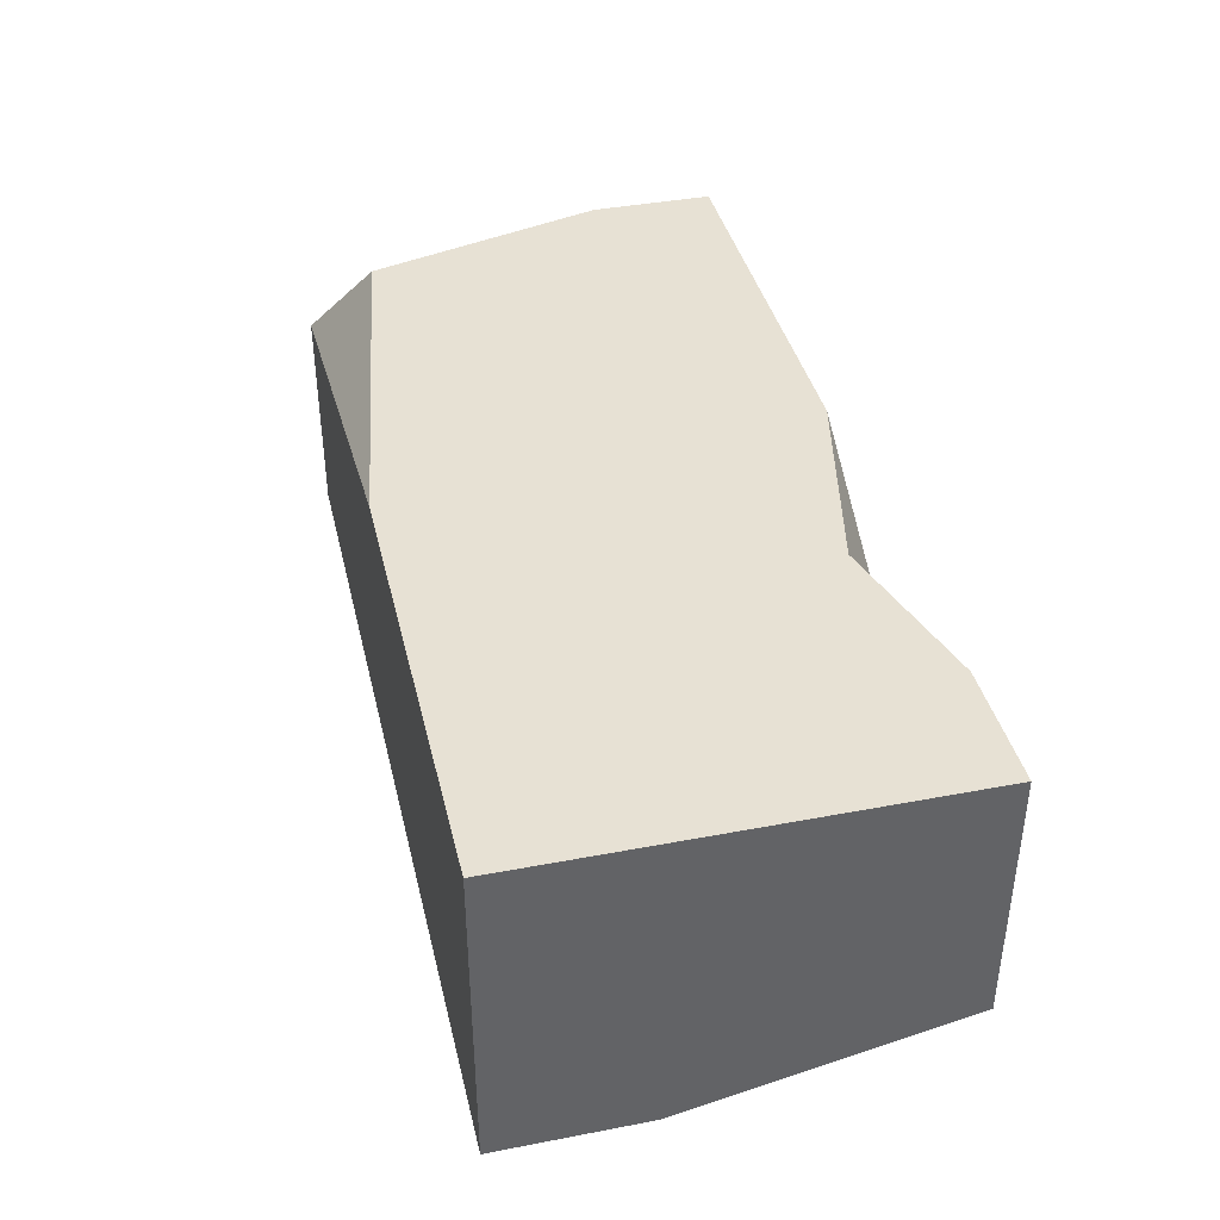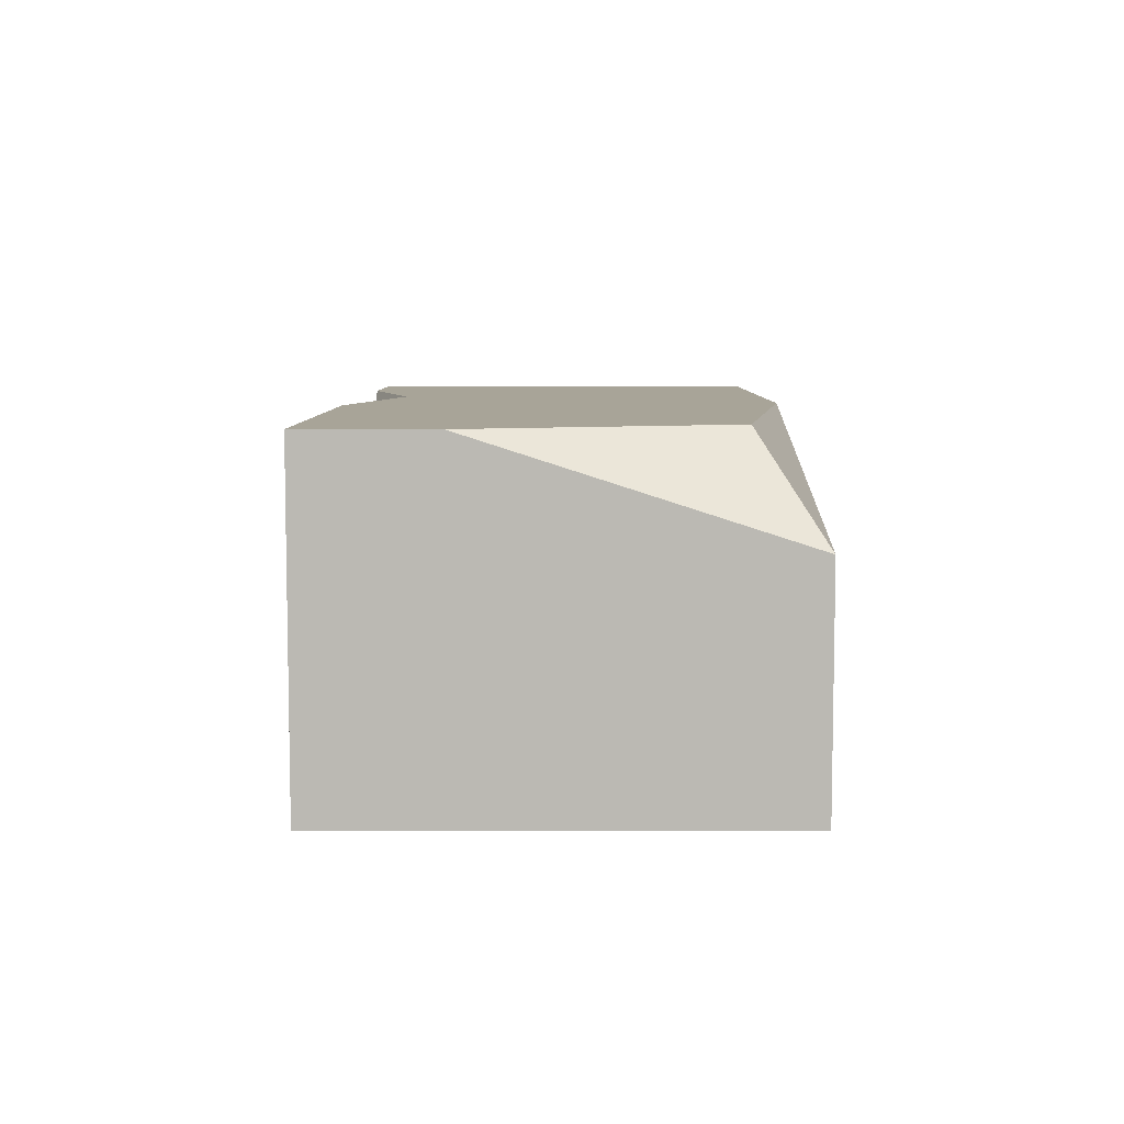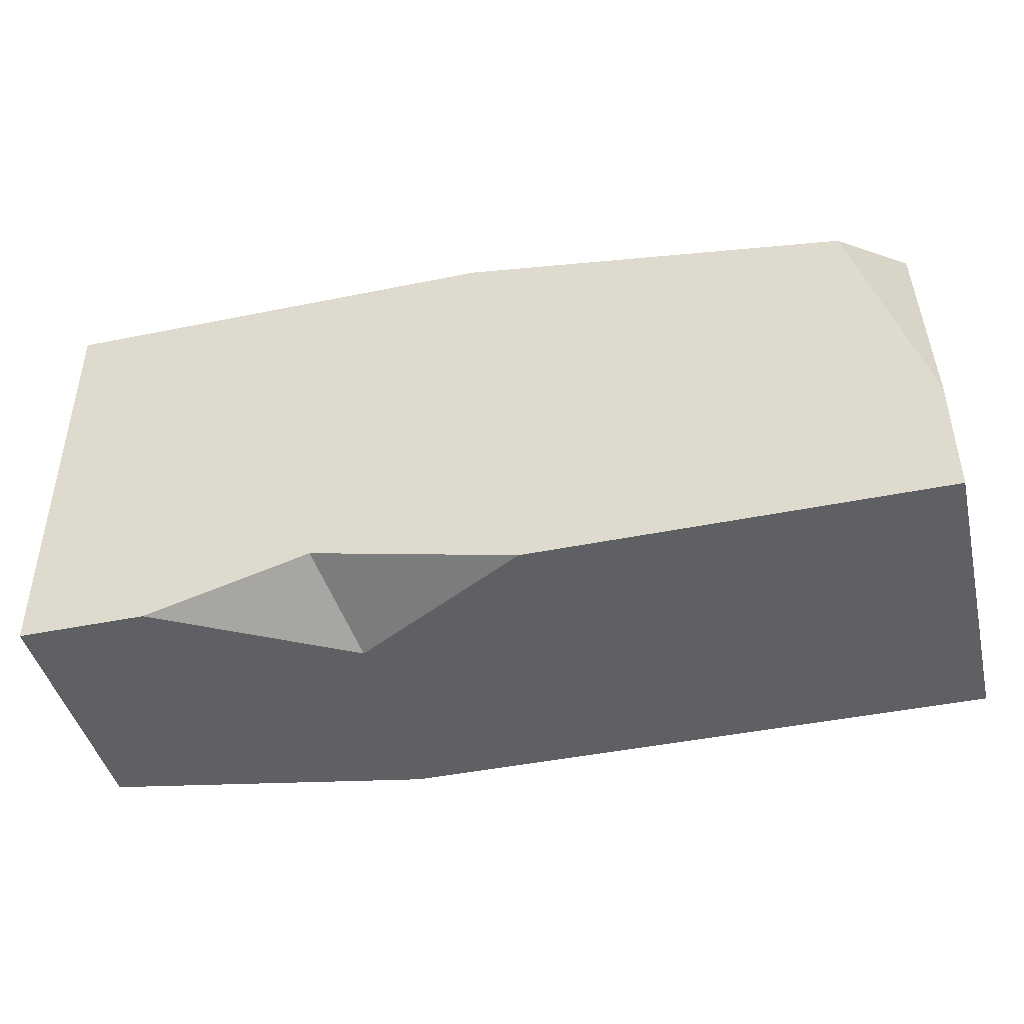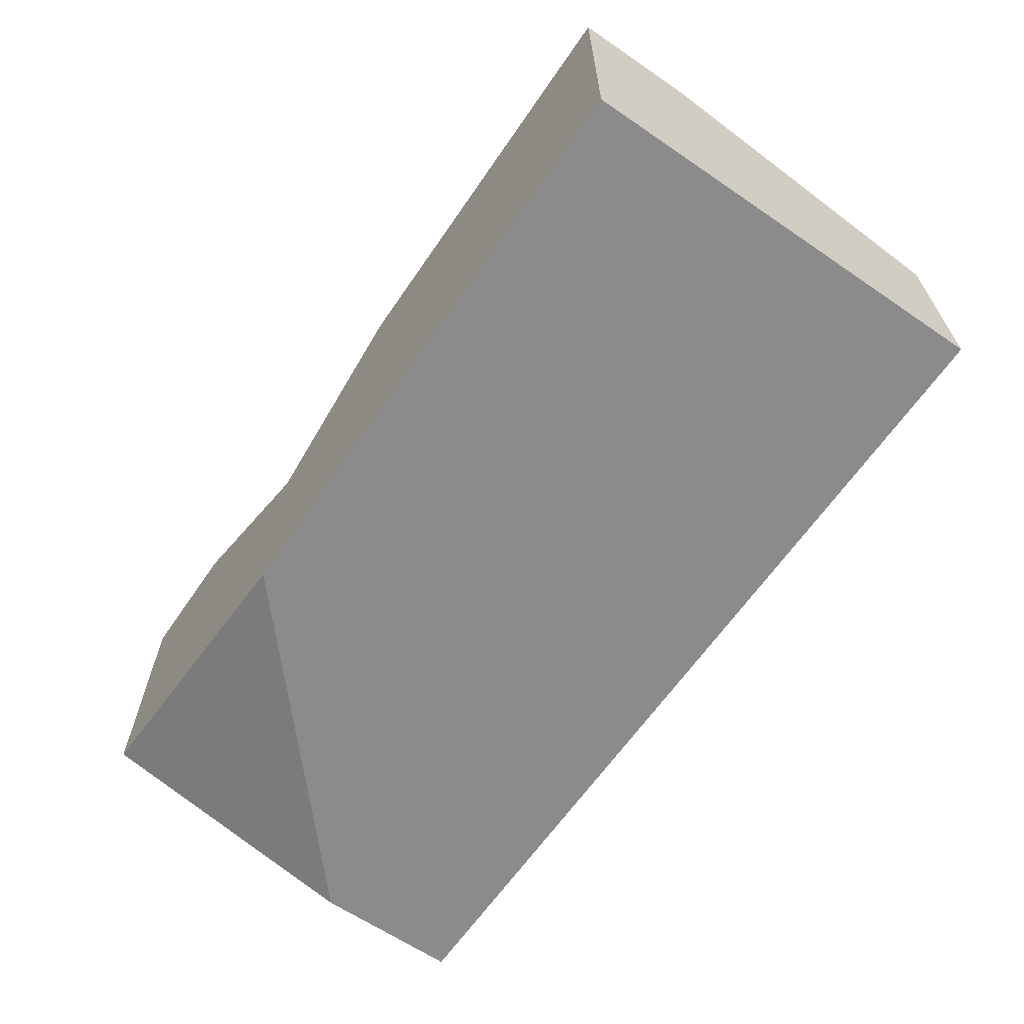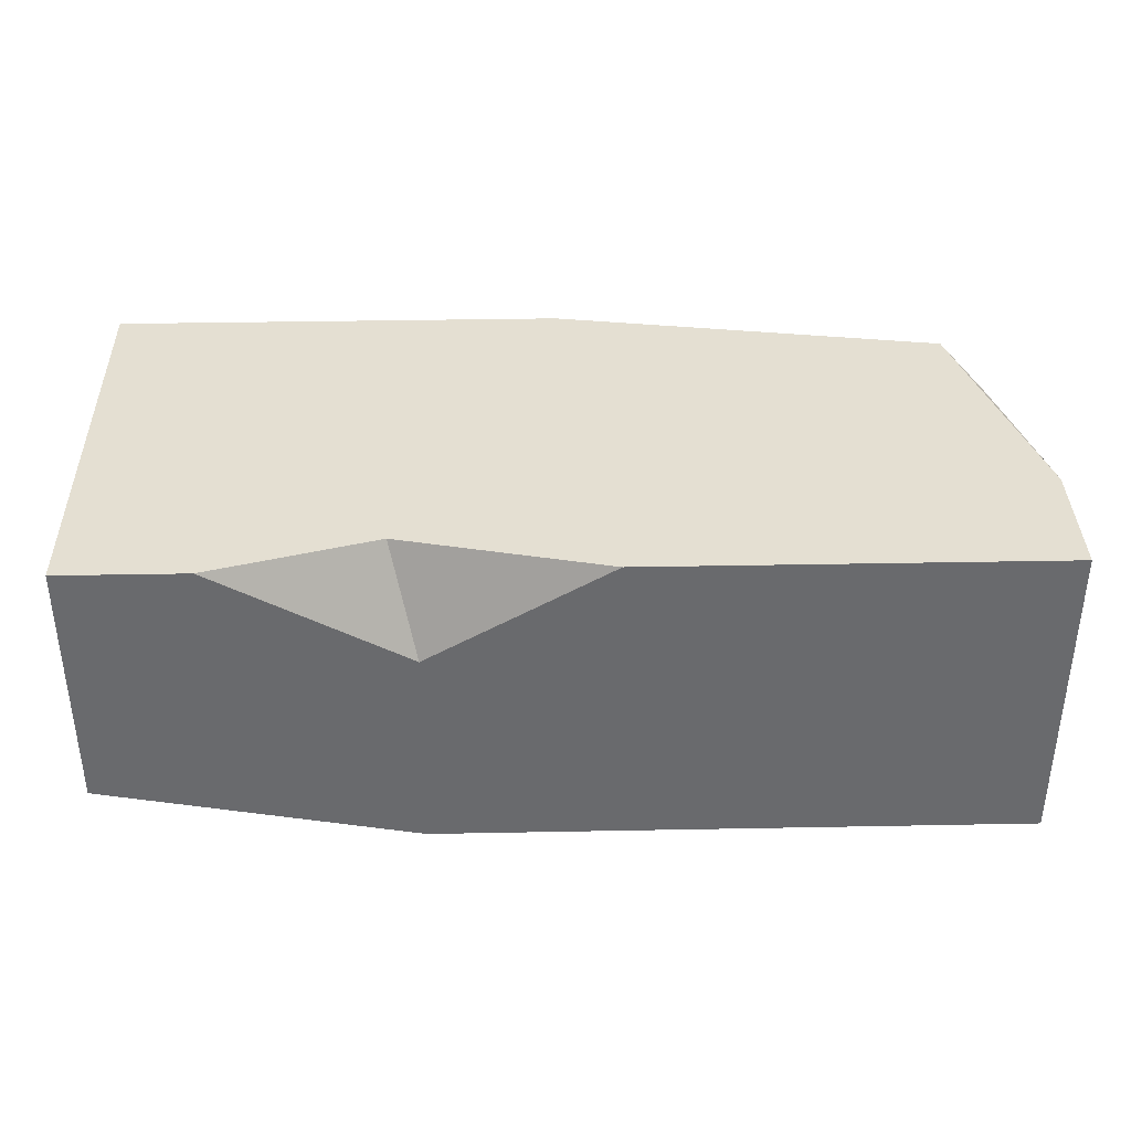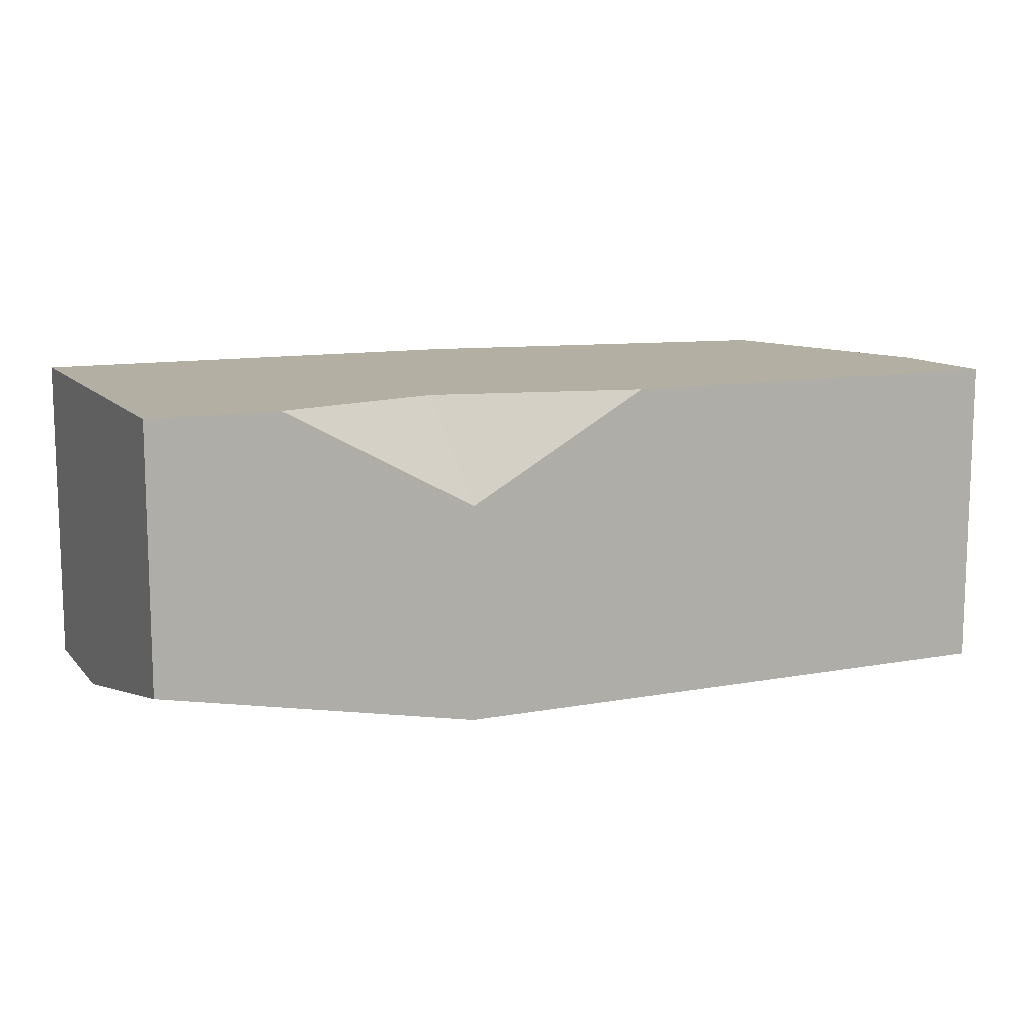
<metadata>
{"format":"obj","ext":"obj","renderer":"f3d","projection":"perspective","resolution":1024,"background":"white","views":[{"elev":39.5,"azim":76.7,"up":"+Y"},{"elev":7.0,"azim":-89.9,"up":"+Y"},{"elev":-43.8,"azim":-166.5,"up":"+Z"},{"elev":-63.8,"azim":-124.5,"up":"+Y"},{"elev":37.1,"azim":178.6,"up":"+Y"},{"elev":11.2,"azim":155.7,"up":"+Y"}]}
</metadata>
<code>
v 0 -0 0.000488
v 54.69 -0 0.000488
v 0 13.28 0.000488
v 54.69 19.16 0.000488
v 0 19.16 -25.76
v 54.69 19.16 -25.76
v 0 -0 -25.76
v 54.69 3.672 -25.76
v 0 19.16 -18.32
v 27.66 19.16 0.000488
v 4.205 19.16 -3.63
v 35.69 -0 -25.76
v 54.69 -0 -8.949
v 24.66 19.16 -25.76
v 47.04 19.16 -25.76
v 37.13 19.16 -22.93
v 35.57 12.92 -25.76
f 1 2 4 10 3
f 16 10 4 6 15
f 12 17 15 6 8
f 7 12 13 2 1
f 2 13 8 6 4
f 7 1 3 9 5
f 3 10 11
f 13 12 8
f 3 11 9
f 15 17 16
f 16 17 14
f 5 14 17 12 7
f 9 11 10 16 14 5

</code>
